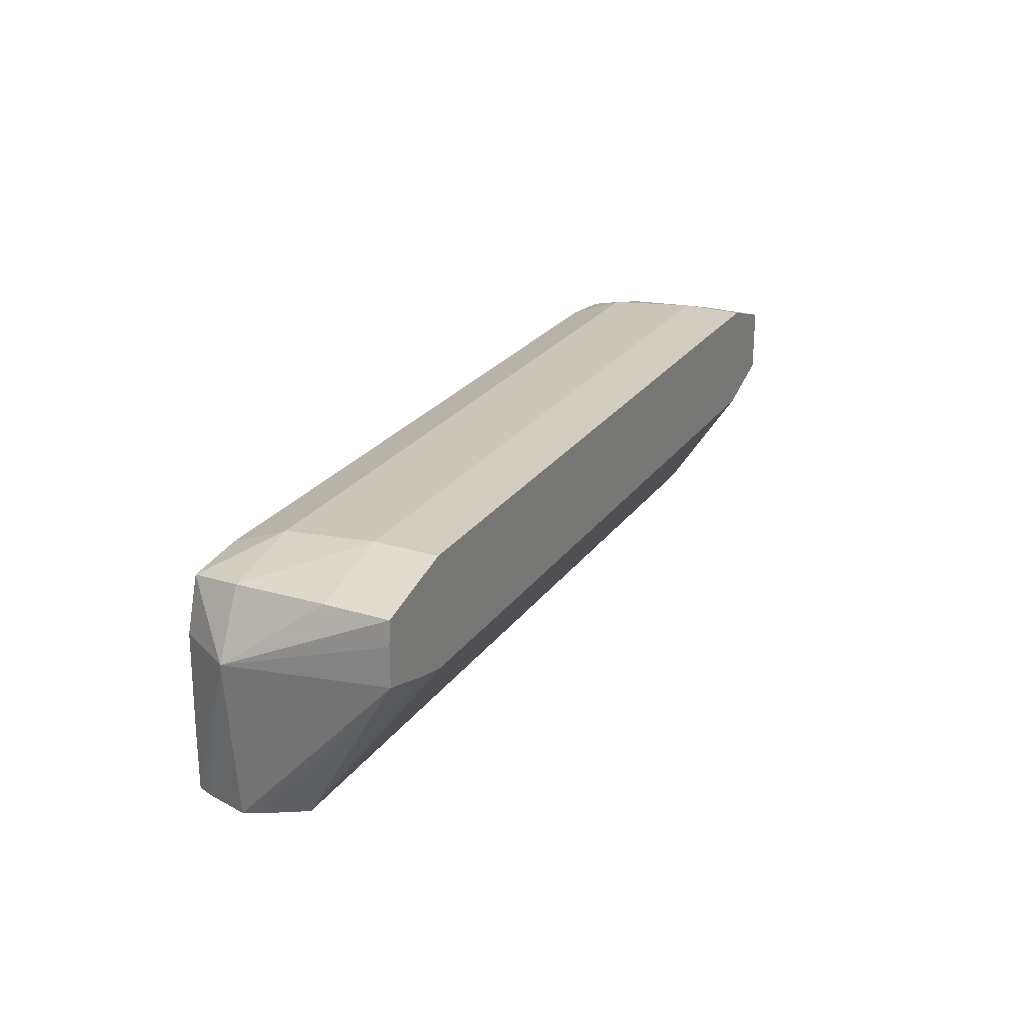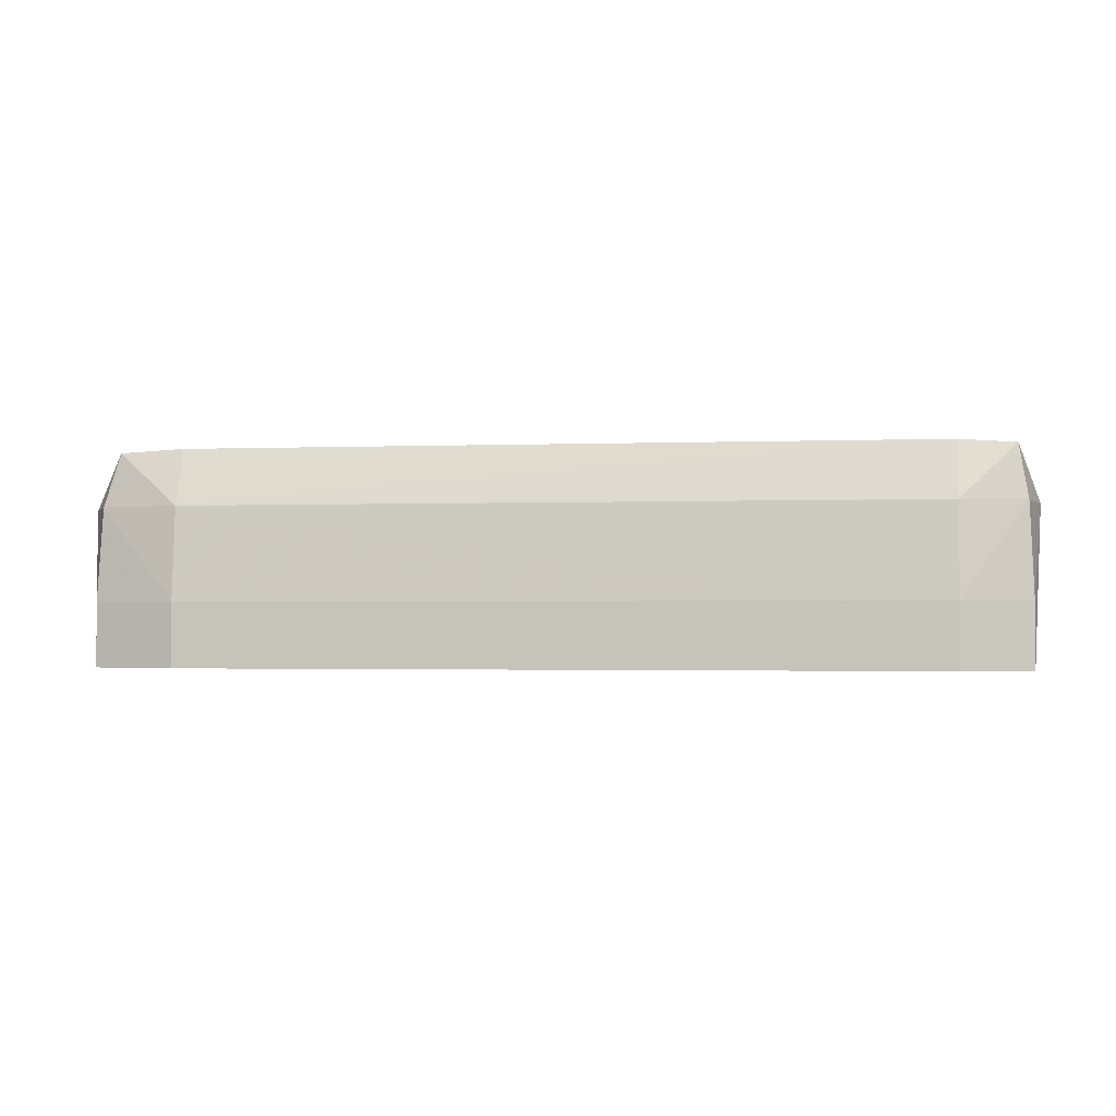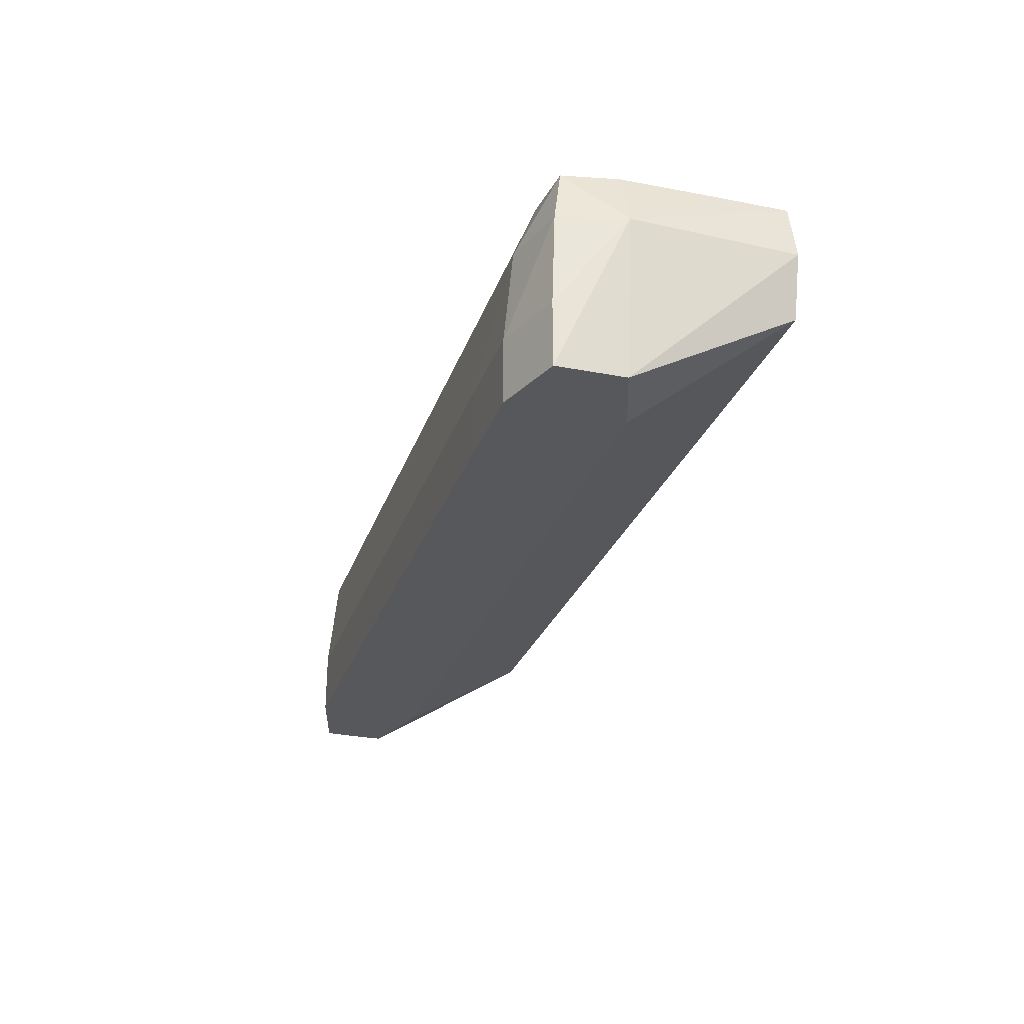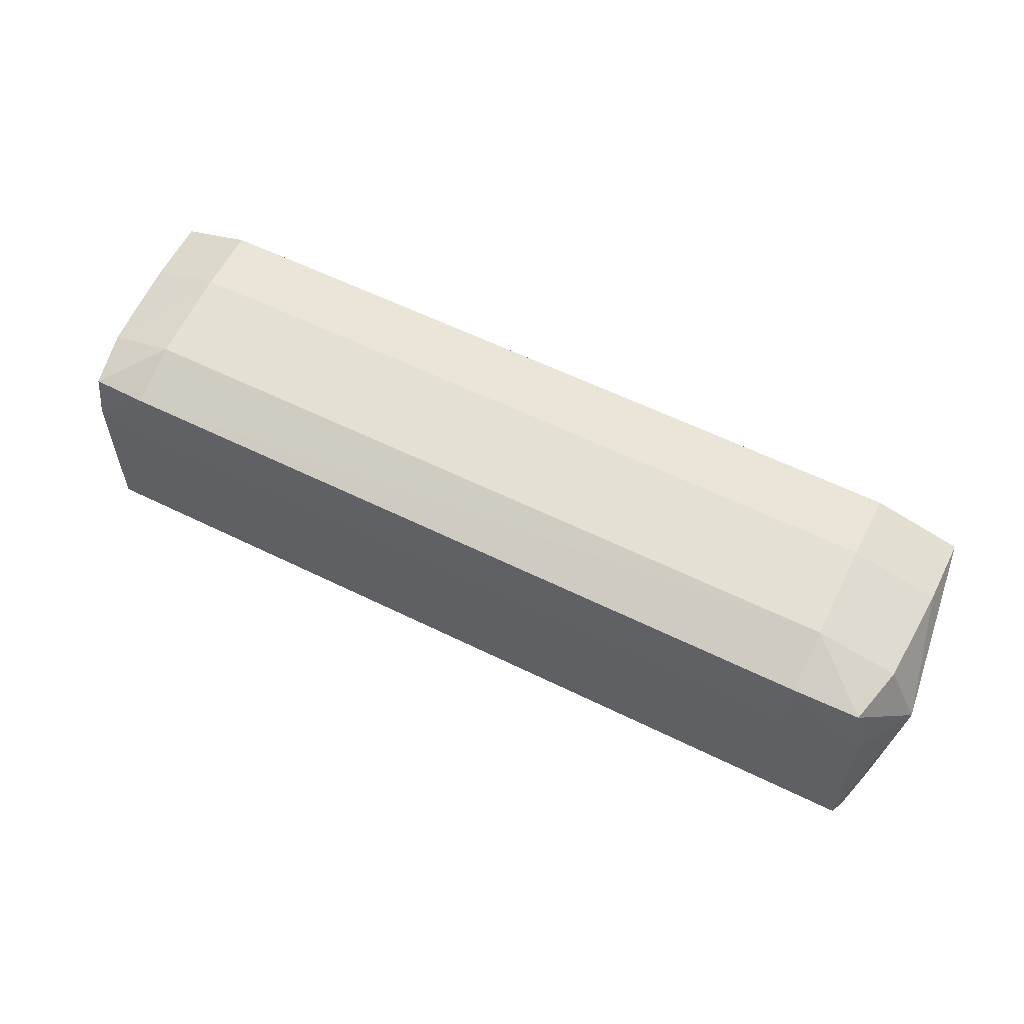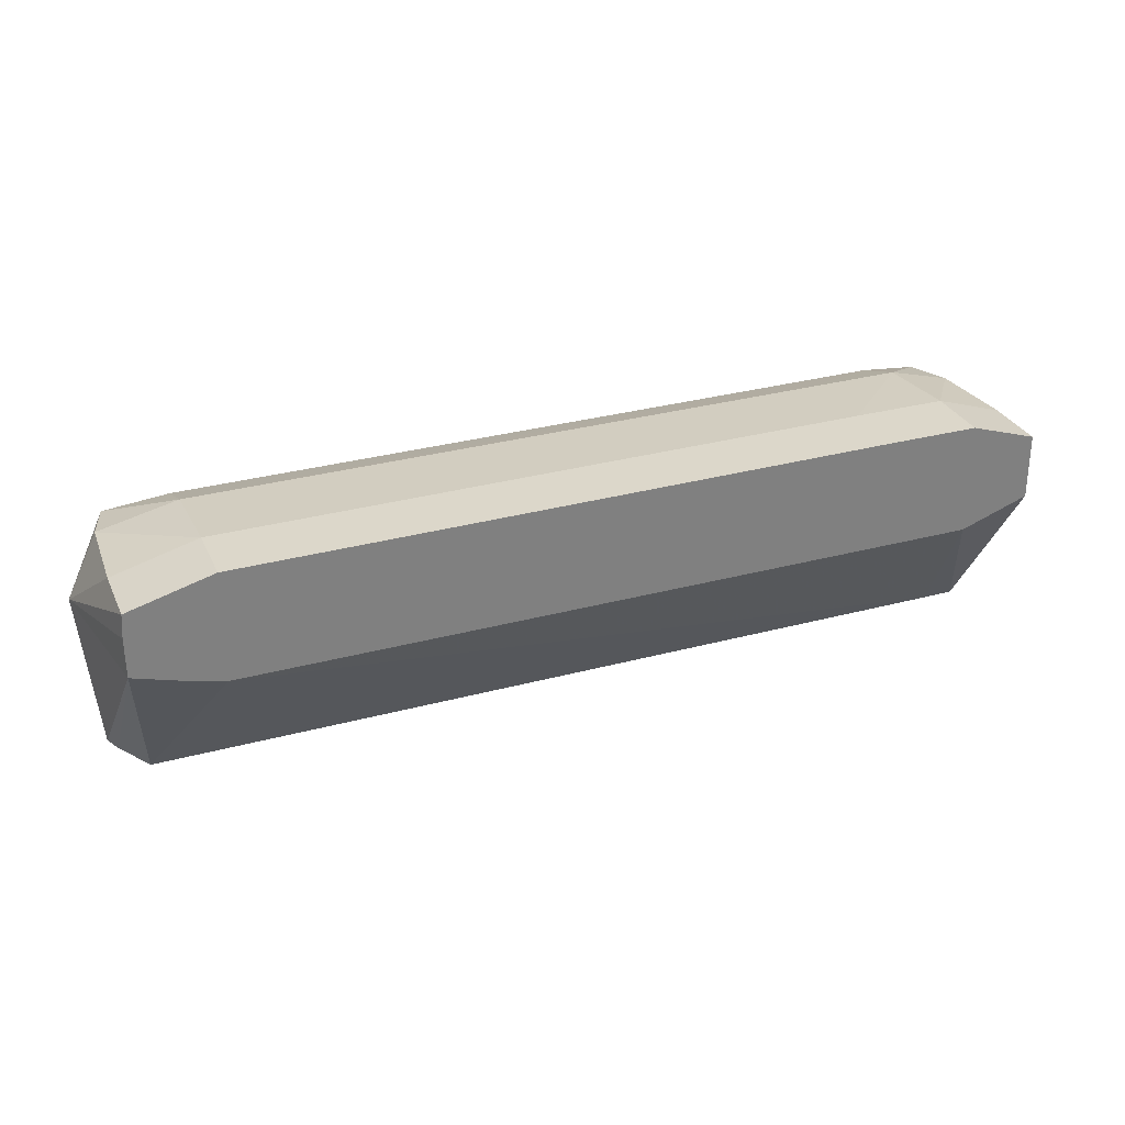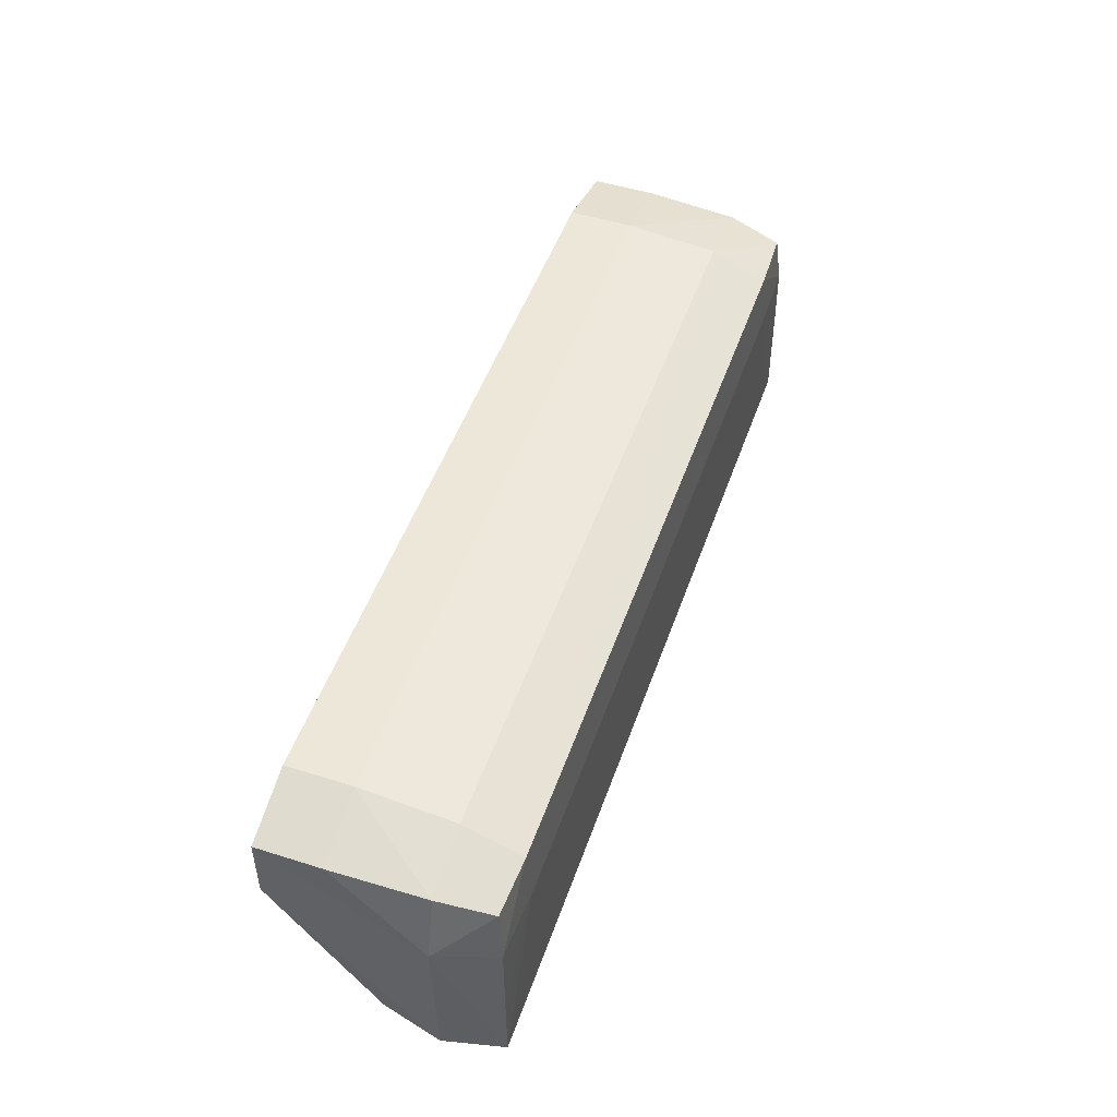
<metadata>
{"format":"obj","ext":"obj","renderer":"f3d","projection":"perspective","resolution":1024,"background":"white","views":[{"elev":24.7,"azim":116.7,"up":"+Y"},{"elev":-1.8,"azim":-171.8,"up":"+Z"},{"elev":-27.8,"azim":-107.1,"up":"+Z"},{"elev":59.5,"azim":26.8,"up":"+Y"},{"elev":30.6,"azim":158.4,"up":"+Y"},{"elev":50.1,"azim":-70.9,"up":"+Y"}]}
</metadata>
<code>
v 372.1 131.9 -475.3
v 372.1 131.3 -470.2
v 376.4 130.4 -470.2
v 376.7 130.6 -475.3
v 372.1 131.9 -478.8
v 336.6 131.9 -475.3
v 372.1 130.1 -467.1
v 375.7 129.9 -467.2
v 336.6 131.3 -470.2
v 331.5 130.1 -467.1
v 378.2 126.8 -470.2
v 376.7 130.6 -478.8
v 336.6 131.9 -478.8
v 335 131.8 -478.8
v 331.5 131.8 -475.3
v 331.5 131.3 -470.2
v 372 126.7 -466.9
v 376.3 126.8 -467
v 328.4 129.9 -467.2
v 328.1 126.8 -467
v 331.7 126.6 -466.9
v 377.3 117.9 -470.2
v 376.8 127.1 -478.8
v 376.8 129.3 -478.8
v 376.3 121.8 -467
v 376.3 117.9 -467
v 376.7 117.9 -467.7
v 331.5 131.8 -478.8
v 327.7 130.6 -475.3
v 327.9 130.3 -470.2
v 328.1 117.9 -467
v 327 126.8 -470.2
v 328.1 121.8 -467
v 376.9 117.9 -471.1
v 375.6 117.9 -473.1
v 373.7 126.2 -478.8
v 327.7 130.6 -478.8
v 327.3 117.9 -470.2
v 327.7 127 -478.8
v 372.1 125.8 -478.8
v 329.9 117.9 -473.5
v 328.2 117.9 -473.5
v 331.5 125.6 -478.8
f 1 2 3
f 1 3 4
f 1 4 12
f 1 12 5
f 1 5 13
f 1 13 6
f 1 6 2
f 2 7 8
f 2 8 3
f 2 6 9
f 2 9 10
f 2 10 7
f 3 8 11
f 3 11 4
f 4 11 12
f 5 12 24
f 5 24 23
f 5 23 36
f 5 36 40
f 5 40 43
f 5 43 39
f 5 39 37
f 5 37 28
f 5 28 14
f 5 14 13
f 6 13 14
f 6 14 15
f 6 15 16
f 6 16 9
f 7 17 18
f 7 18 8
f 7 10 17
f 8 18 11
f 9 16 10
f 10 16 19
f 10 19 20
f 10 20 21
f 10 21 17
f 11 22 23
f 11 23 24
f 11 24 12
f 11 18 25
f 11 25 26
f 11 26 27
f 11 27 22
f 14 28 15
f 15 28 37
f 15 37 29
f 15 29 30
f 15 30 16
f 16 30 19
f 17 26 25
f 17 25 18
f 17 21 31
f 17 31 26
f 19 30 32
f 19 32 20
f 20 32 33
f 20 33 21
f 21 33 31
f 22 34 23
f 22 27 26
f 22 26 31
f 22 31 38
f 22 38 42
f 22 42 41
f 22 41 35
f 22 35 34
f 23 34 35
f 23 35 36
f 29 37 32
f 29 32 30
f 31 33 32
f 31 32 38
f 32 37 39
f 32 39 38
f 35 40 36
f 35 41 40
f 38 39 42
f 39 43 42
f 40 41 43
f 41 42 43

</code>
